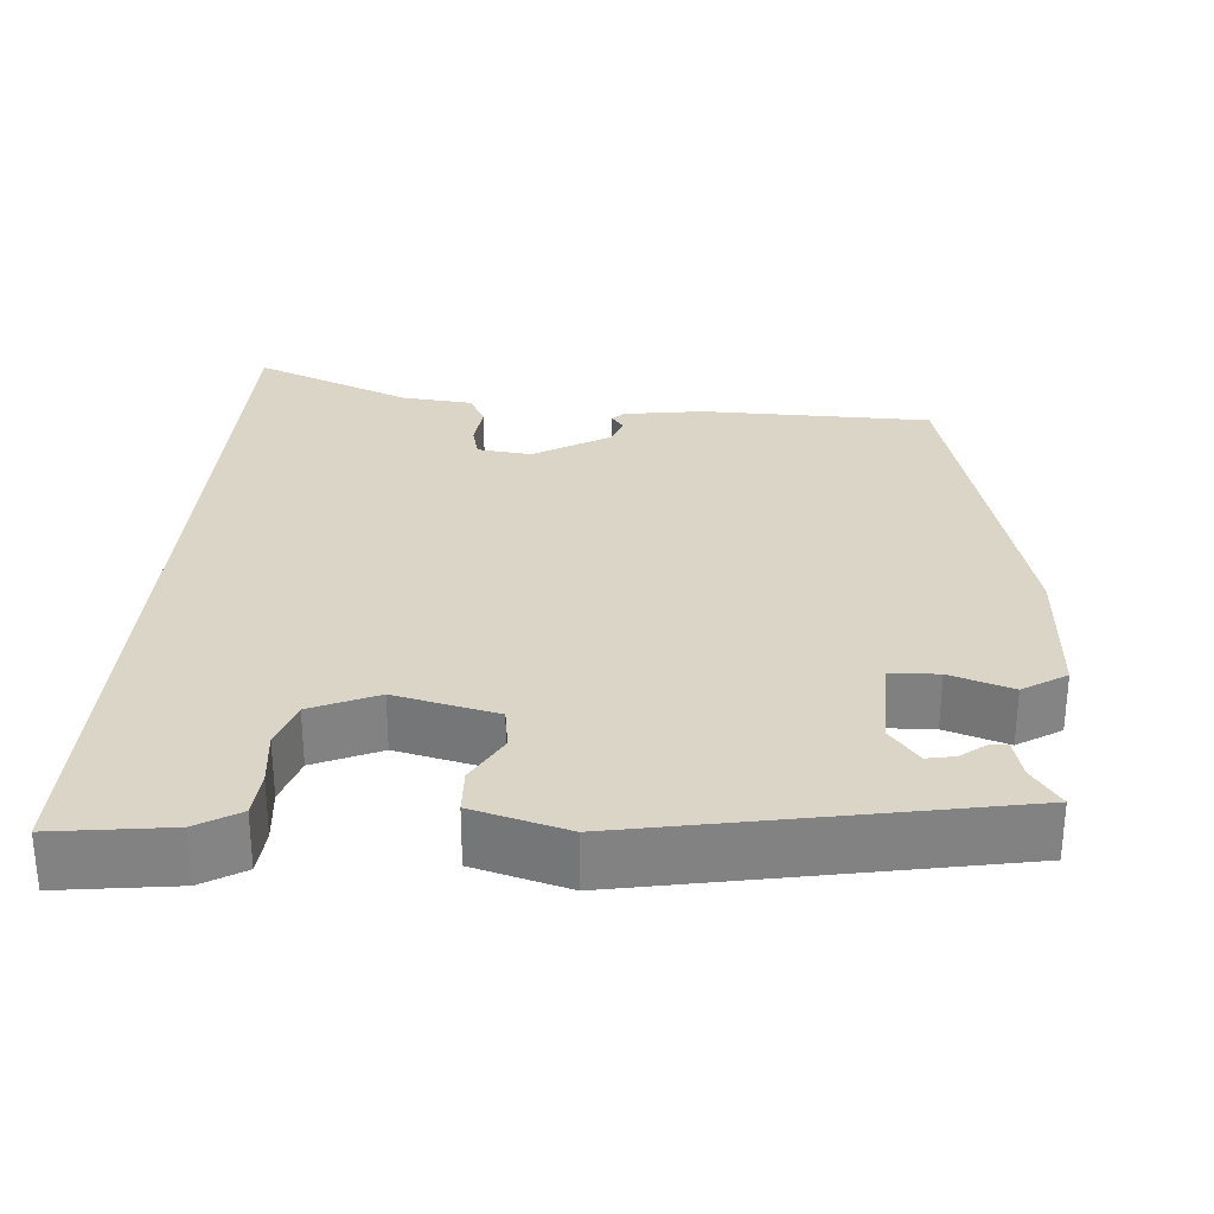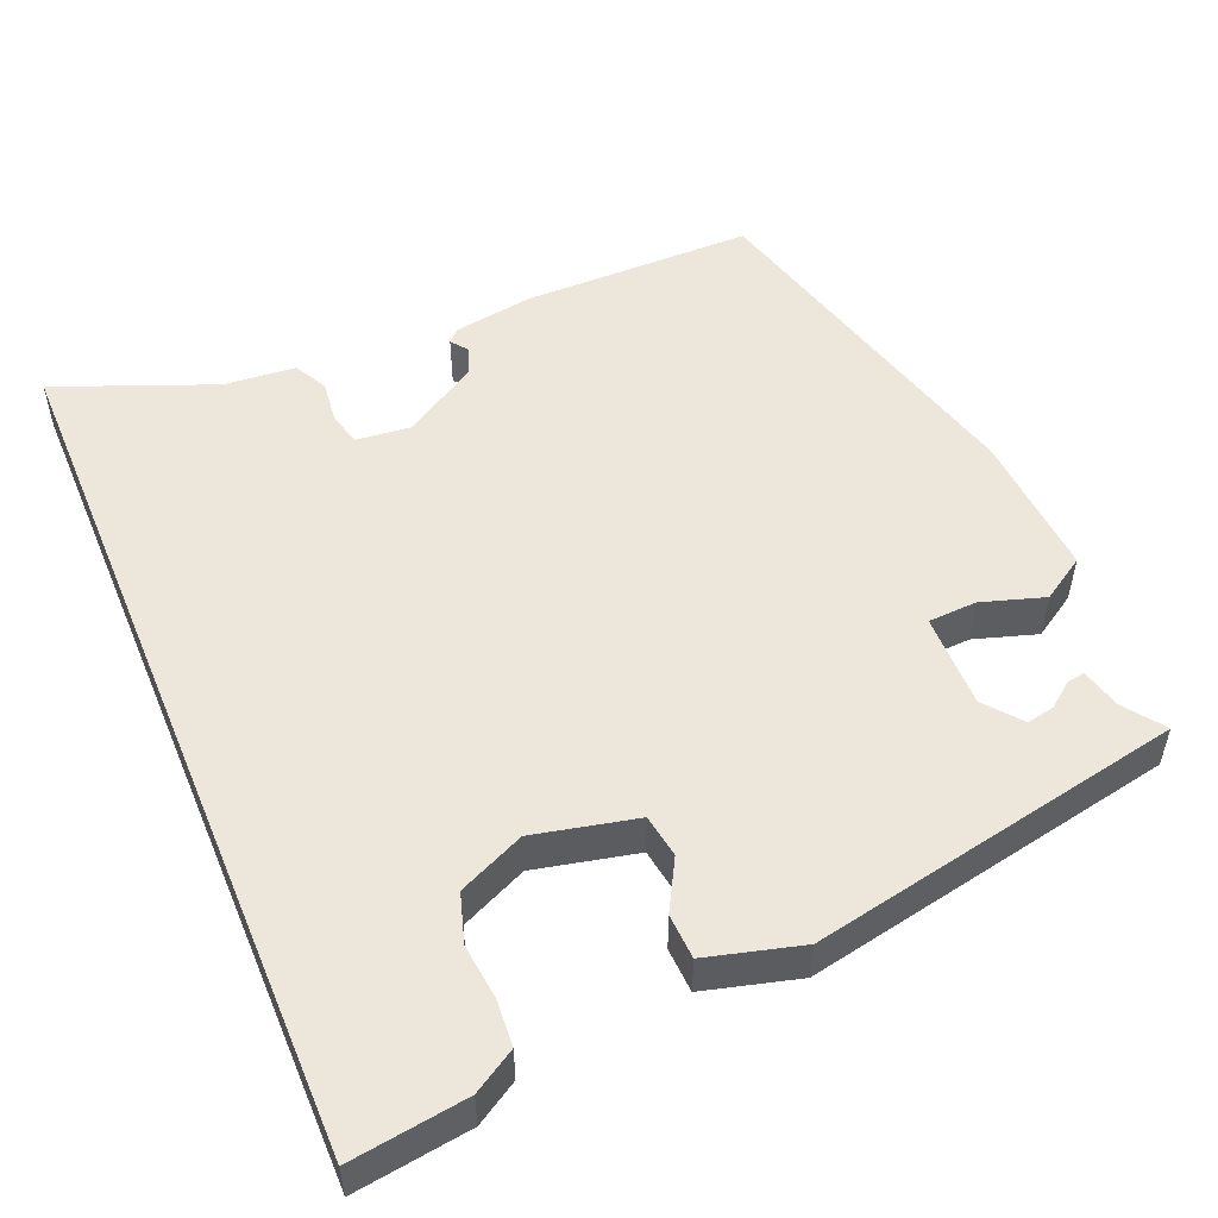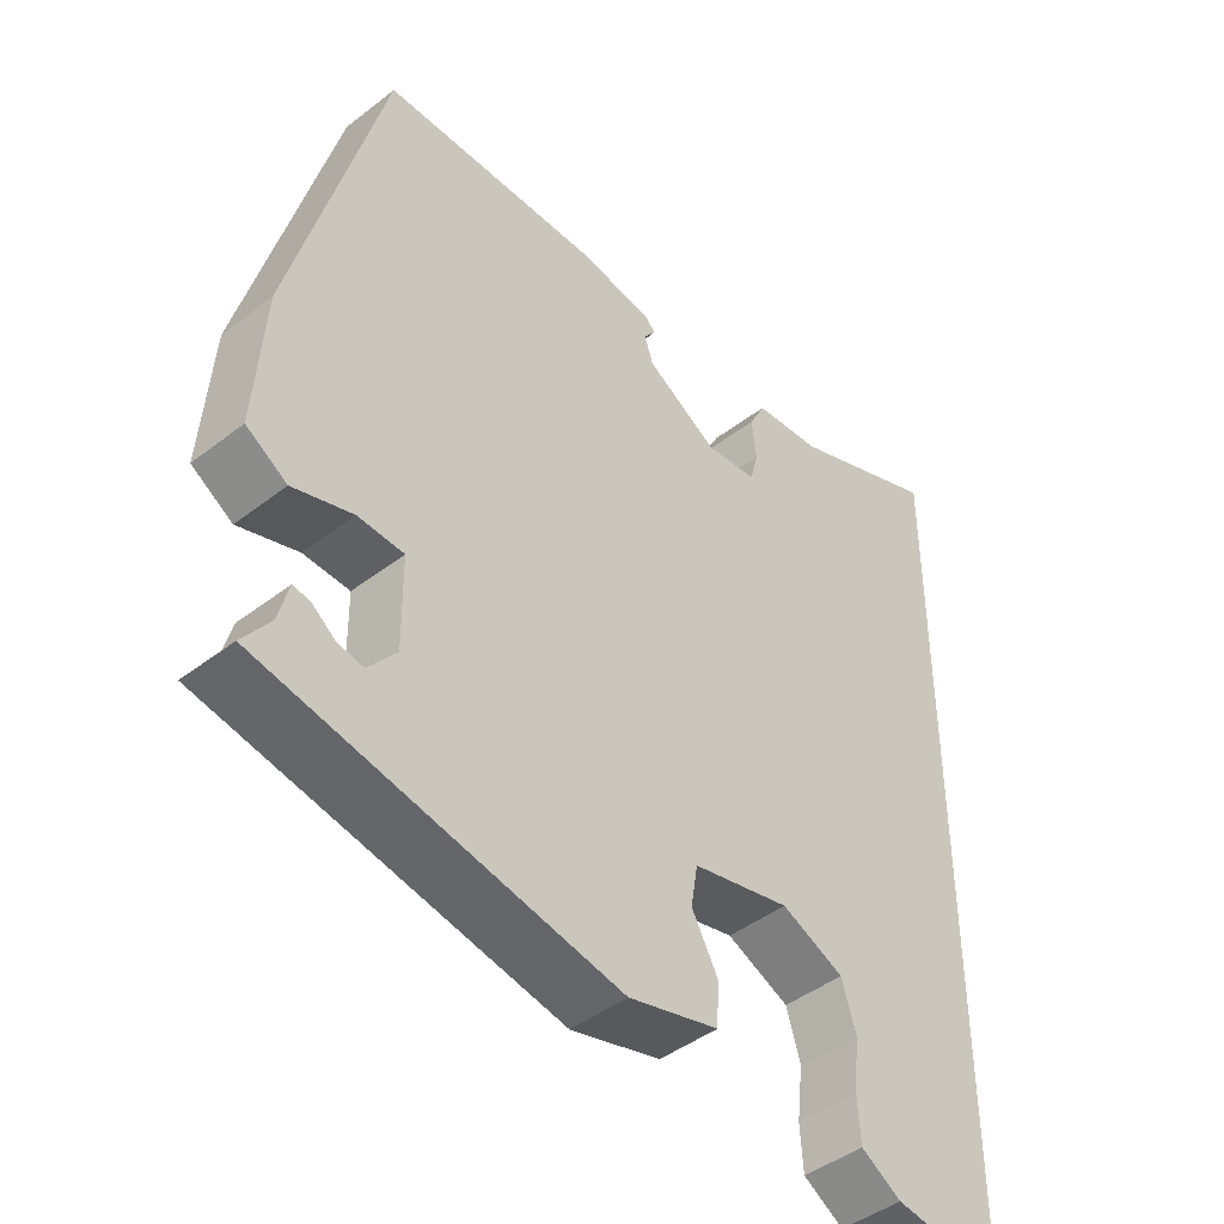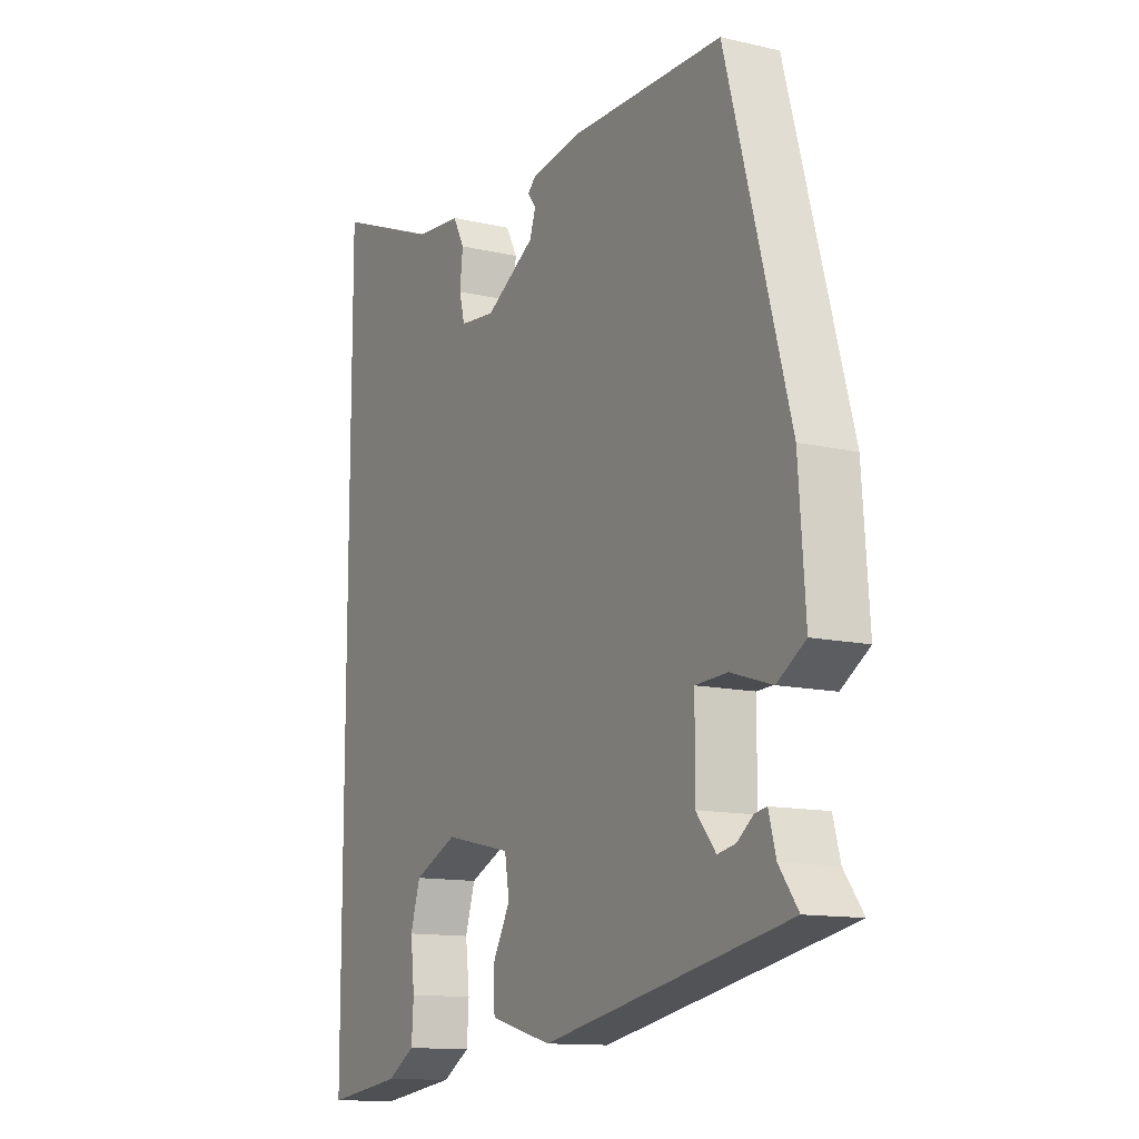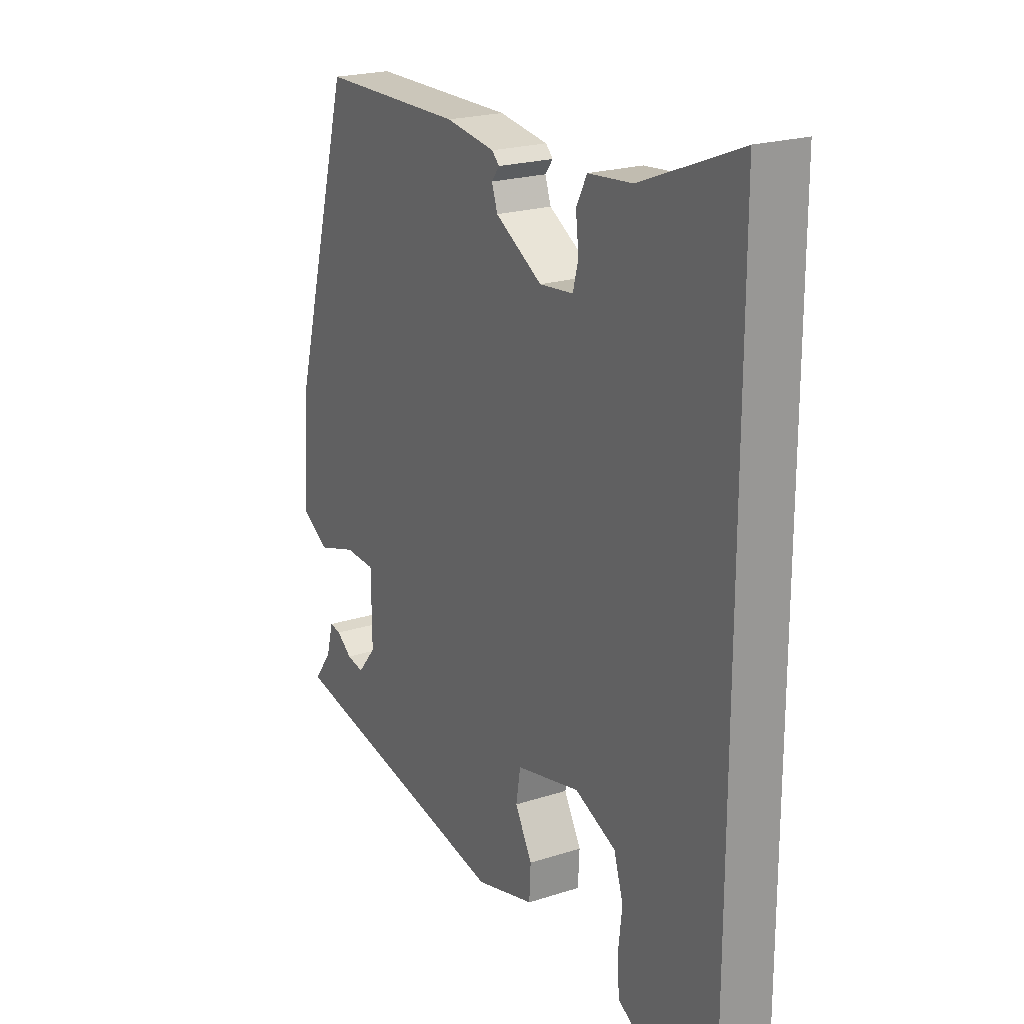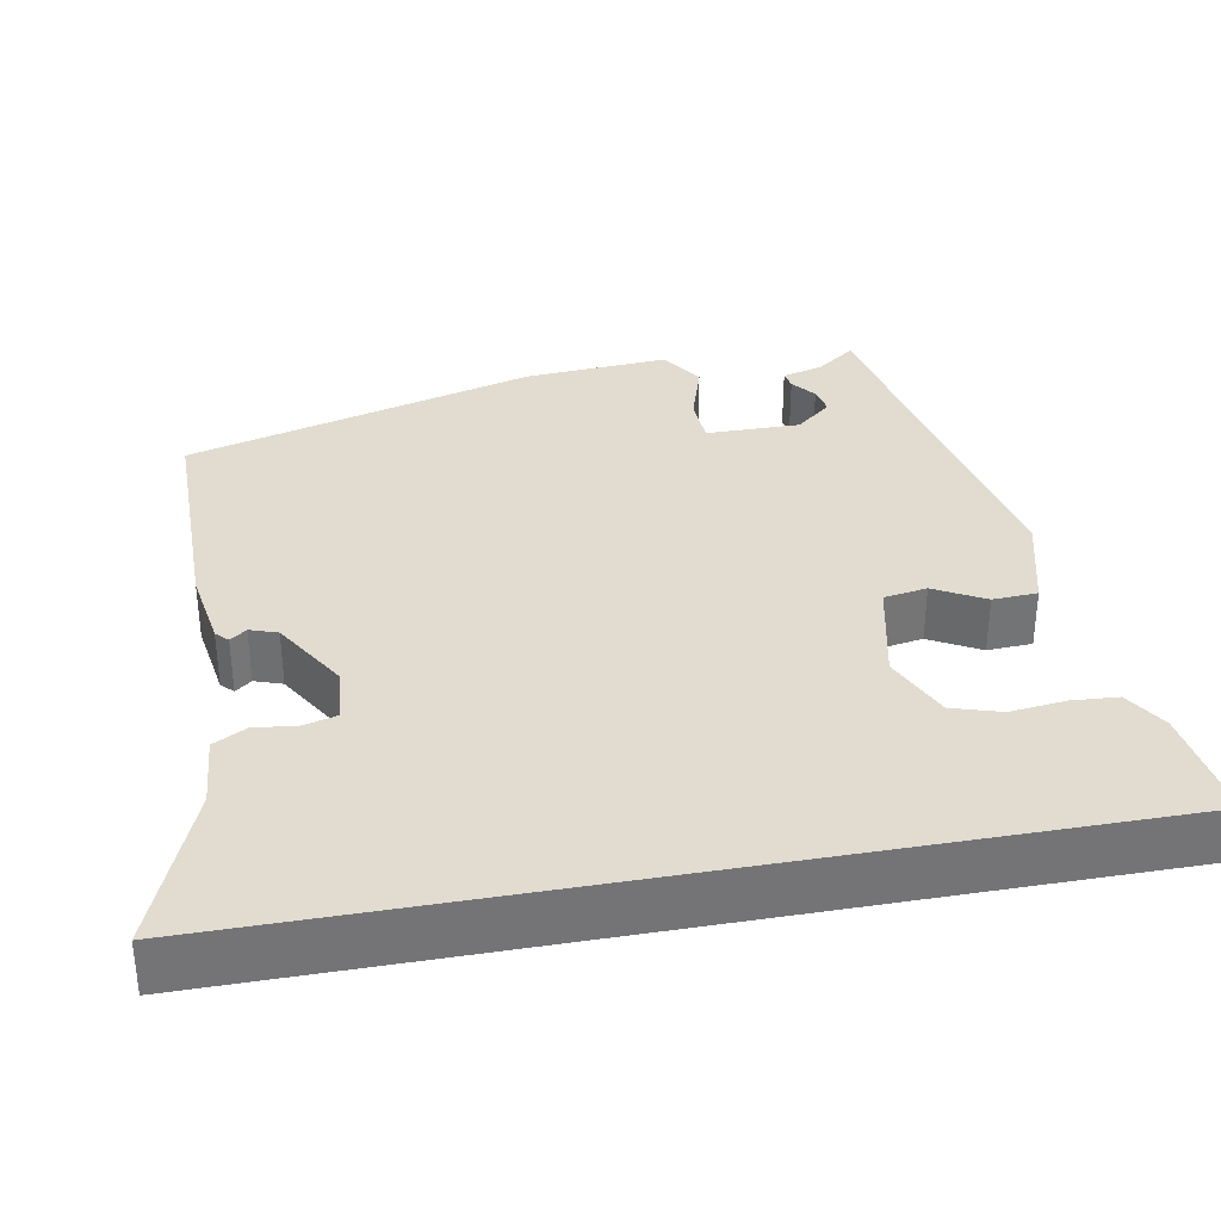
<metadata>
{"format":"obj","ext":"obj","renderer":"f3d","projection":"perspective","resolution":1024,"background":"white","views":[{"elev":29.5,"azim":-175.0,"up":"+Y"},{"elev":52.5,"azim":157.4,"up":"+Y"},{"elev":-44.3,"azim":-47.9,"up":"+Z"},{"elev":-12.5,"azim":-118.5,"up":"+Z"},{"elev":21.4,"azim":60.1,"up":"+Z"},{"elev":34.2,"azim":79.6,"up":"+Y"}]}
</metadata>
<code>
v -0.505 0.07 -0.418
v -0.468 0.07 -0.368
v -0.454 0.07 -0.316
v -0.431 0.07 -0.32
v -0.4 0.07 -0.344
v -0.365 0.07 -0.351
v -0.327 0.07 -0.305
v -0.328 0.07 -0.185
v -0.39 0.07 -0.182
v -0.47 0.07 -0.207
v -0.525 0.07 -0.172
v -0.512 0.07 0.012
v -0.39 0.07 0.457
v -0.097 0.07 0.458
v 0.004 0.07 0.442
v 0.019 0.07 0.427
v 0.003 0.07 0.406
v 0.015 0.07 0.371
v 0.111 0.07 0.313
v 0.18 0.07 0.32
v 0.191 0.07 0.362
v 0.185 0.07 0.416
v 0.207 0.07 0.458
v 0.298 0.07 0.466
v 0.5 0.07 0.546
v 0.5 0.07 -0.558
v 0.352 0.07 -0.537
v 0.298 0.07 -0.504
v 0.294 0.07 -0.445
v 0.302 0.07 -0.375
v 0.283 0.07 -0.313
v 0.199 0.07 -0.275
v 0.068 0.07 -0.304
v 0.059 0.07 -0.359
v 0.094 0.07 -0.423
v 0.091 0.07 -0.48
v -0.03 0.07 -0.512
v -0.505 0 -0.418
v -0.468 0 -0.368
v -0.454 0 -0.316
v -0.431 0 -0.32
v -0.4 0 -0.344
v -0.365 0 -0.351
v -0.327 0 -0.305
v -0.328 0 -0.185
v -0.39 0 -0.182
v -0.47 0 -0.207
v -0.525 0 -0.172
v -0.512 0 0.012
v -0.39 0 0.457
v -0.097 0 0.458
v 0.004 0 0.442
v 0.019 0 0.427
v 0.003 0 0.406
v 0.015 0 0.371
v 0.111 0 0.313
v 0.18 0 0.32
v 0.191 0 0.362
v 0.185 0 0.416
v 0.207 0 0.458
v 0.298 0 0.466
v 0.5 0 0.546
v 0.5 0 -0.558
v 0.352 0 -0.537
v 0.298 0 -0.504
v 0.294 0 -0.445
v 0.302 0 -0.375
v 0.283 0 -0.313
v 0.199 0 -0.275
v 0.068 0 -0.304
v 0.059 0 -0.359
v 0.094 0 -0.423
v 0.091 0 -0.48
v -0.03 0 -0.512
f 37 1 2
f 36 37 2
f 35 36 2
f 34 35 2
f 33 34 2
f 32 33 2
f 28 29 30
f 27 28 30
f 26 27 30
f 25 26 30
f 24 25 30 31
f 23 24 31
f 22 23 31
f 21 22 31
f 20 21 31 32
f 15 16 17
f 14 15 17
f 13 14 17
f 12 13 17
f 11 12 17
f 10 11 17
f 9 10 17 18
f 8 9 18 19
f 2 3 4 5
f 2 5 6
f 32 2 6
f 19 20 32
f 8 19 32
f 7 8 32
f 6 7 32
f 39 38 74
f 39 74 73
f 39 73 72
f 39 72 71
f 39 71 70
f 39 70 69
f 67 66 65
f 67 65 64
f 67 64 63
f 67 63 62
f 68 67 62 61
f 68 61 60
f 68 60 59
f 68 59 58
f 69 68 58 57
f 54 53 52
f 54 52 51
f 54 51 50
f 54 50 49
f 54 49 48
f 54 48 47
f 55 54 47 46
f 56 55 46 45
f 42 41 40 39
f 43 42 39
f 43 39 69
f 69 57 56
f 69 56 45
f 69 45 44
f 69 44 43
f 1 38 39 2
f 2 39 40 3
f 3 40 41 4
f 4 41 42 5
f 5 42 43 6
f 6 43 44 7
f 7 44 45 8
f 8 45 46 9
f 9 46 47 10
f 10 47 48 11
f 11 48 49 12
f 12 49 50 13
f 13 50 51 14
f 14 51 52 15
f 15 52 53 16
f 16 53 54 17
f 17 54 55 18
f 18 55 56 19
f 19 56 57 20
f 20 57 58 21
f 21 58 59 22
f 22 59 60 23
f 23 60 61 24
f 24 61 62 25
f 25 62 63 26
f 26 63 64 27
f 27 64 65 28
f 28 65 66 29
f 29 66 67 30
f 30 67 68 31
f 31 68 69 32
f 32 69 70 33
f 33 70 71 34
f 34 71 72 35
f 35 72 73 36
f 36 73 74 37
f 37 74 38 1

</code>
